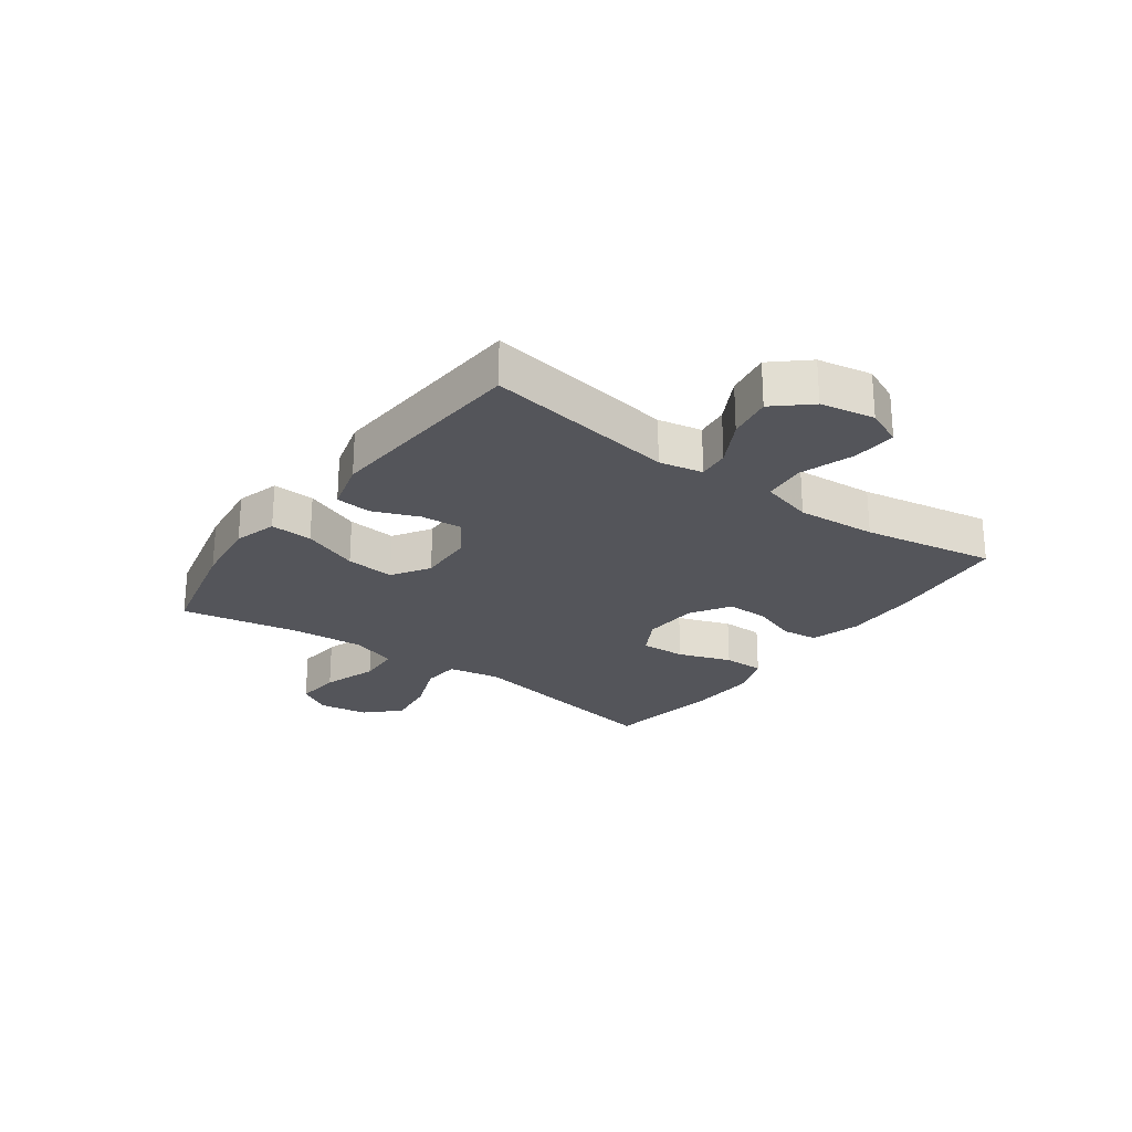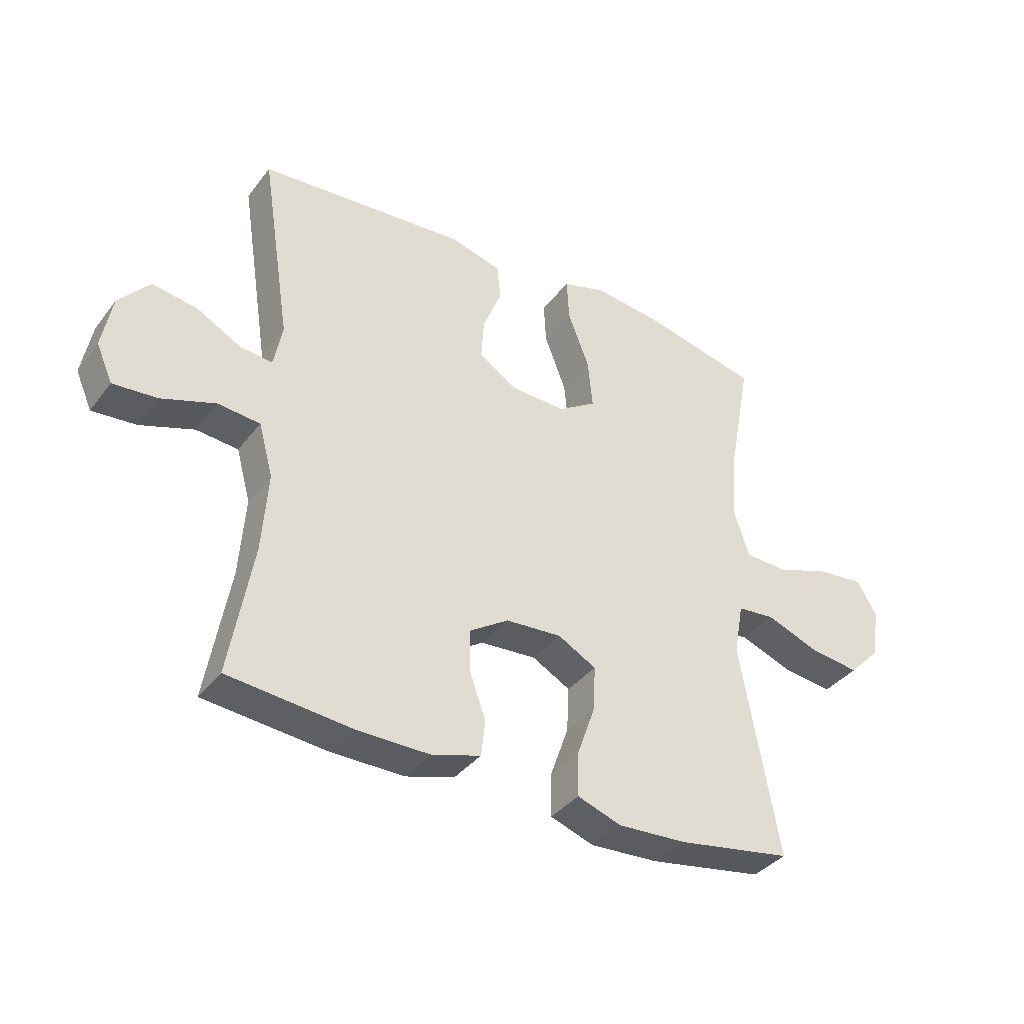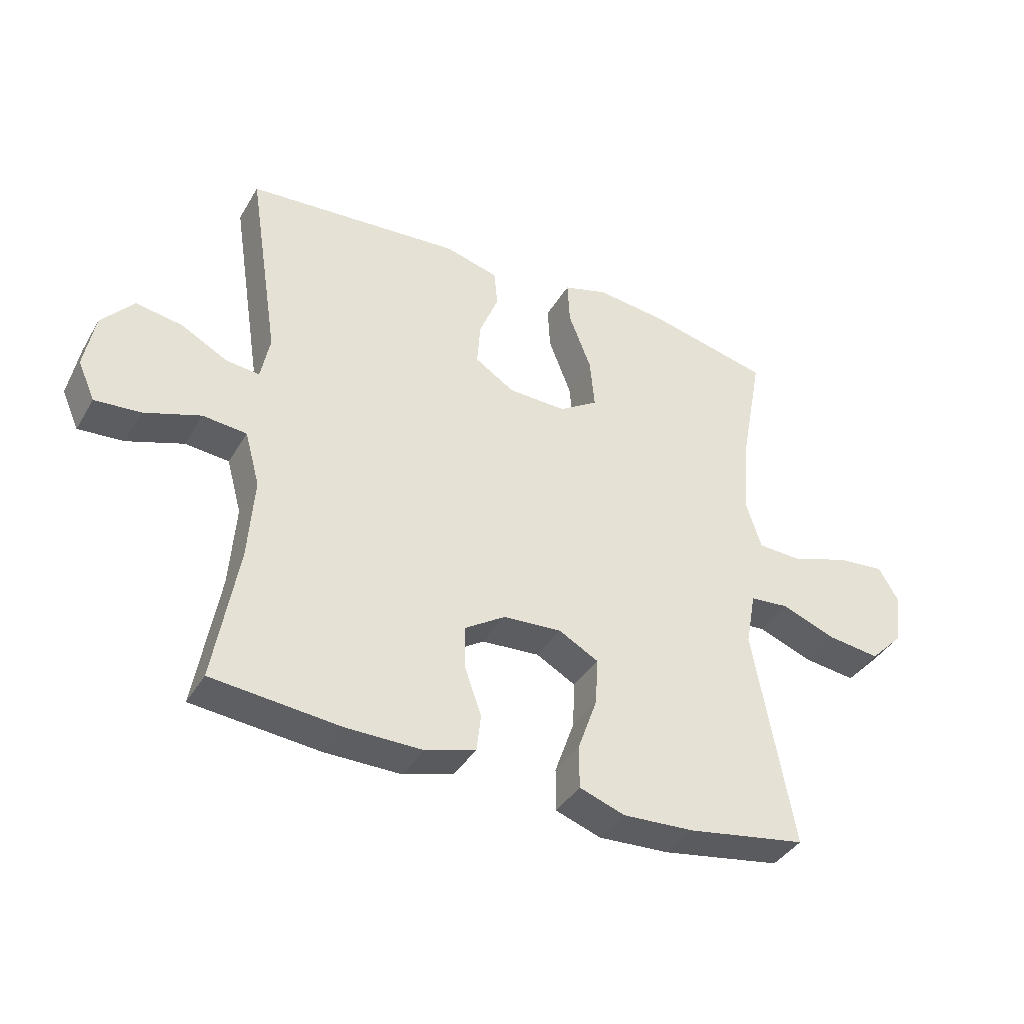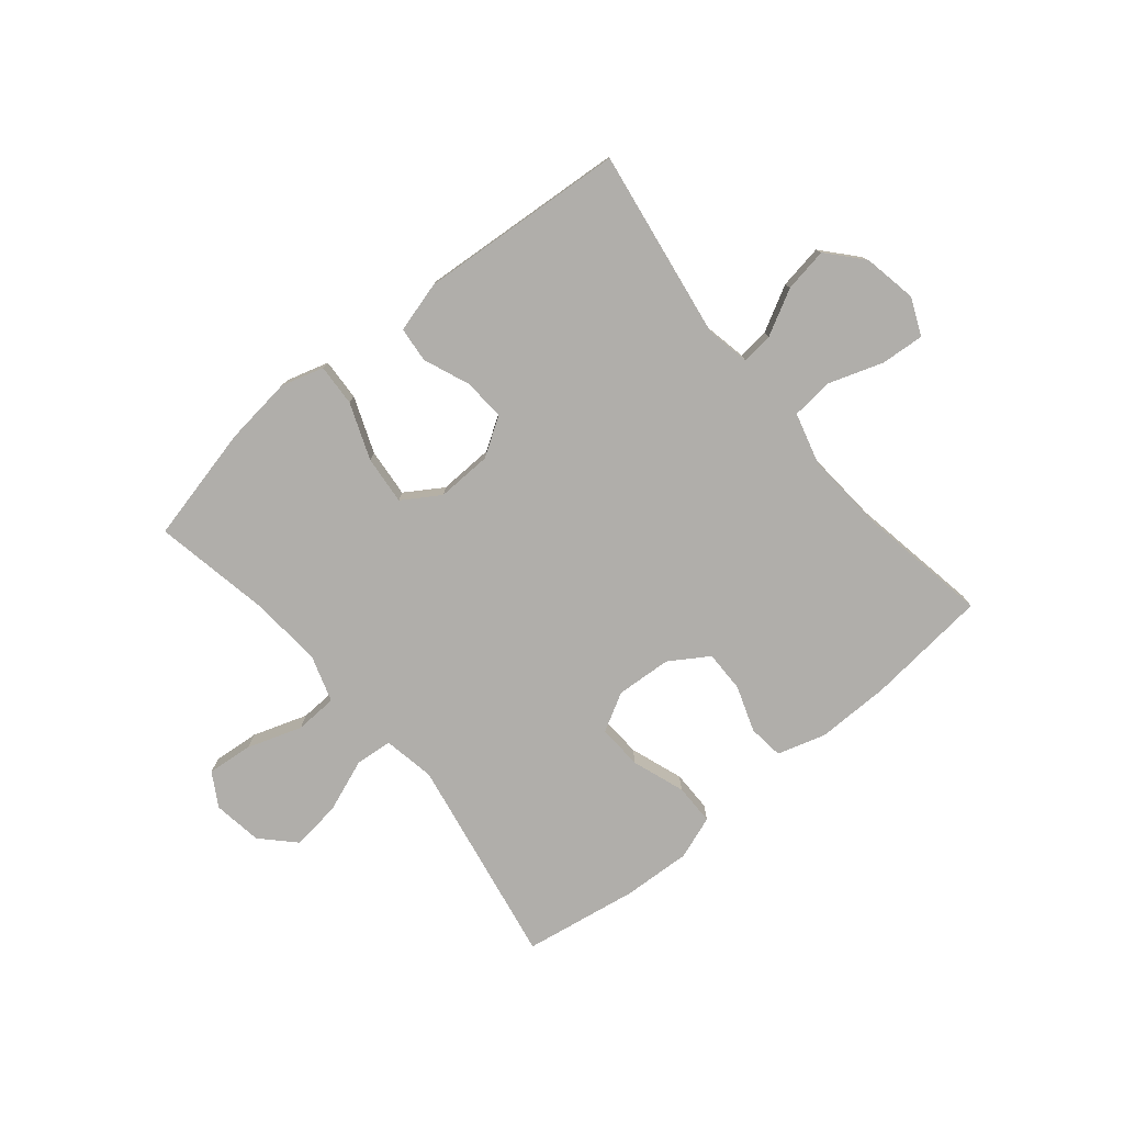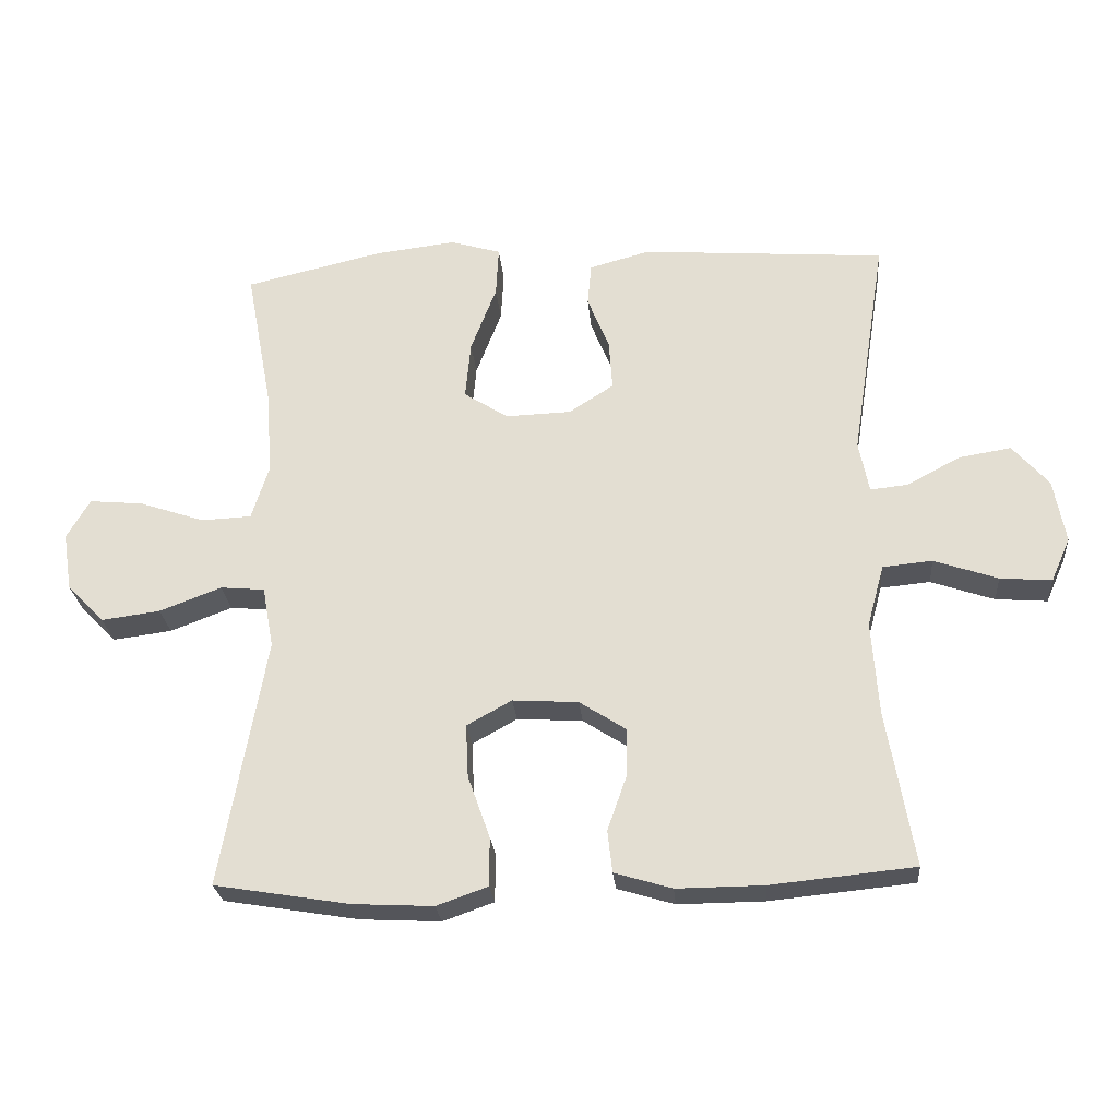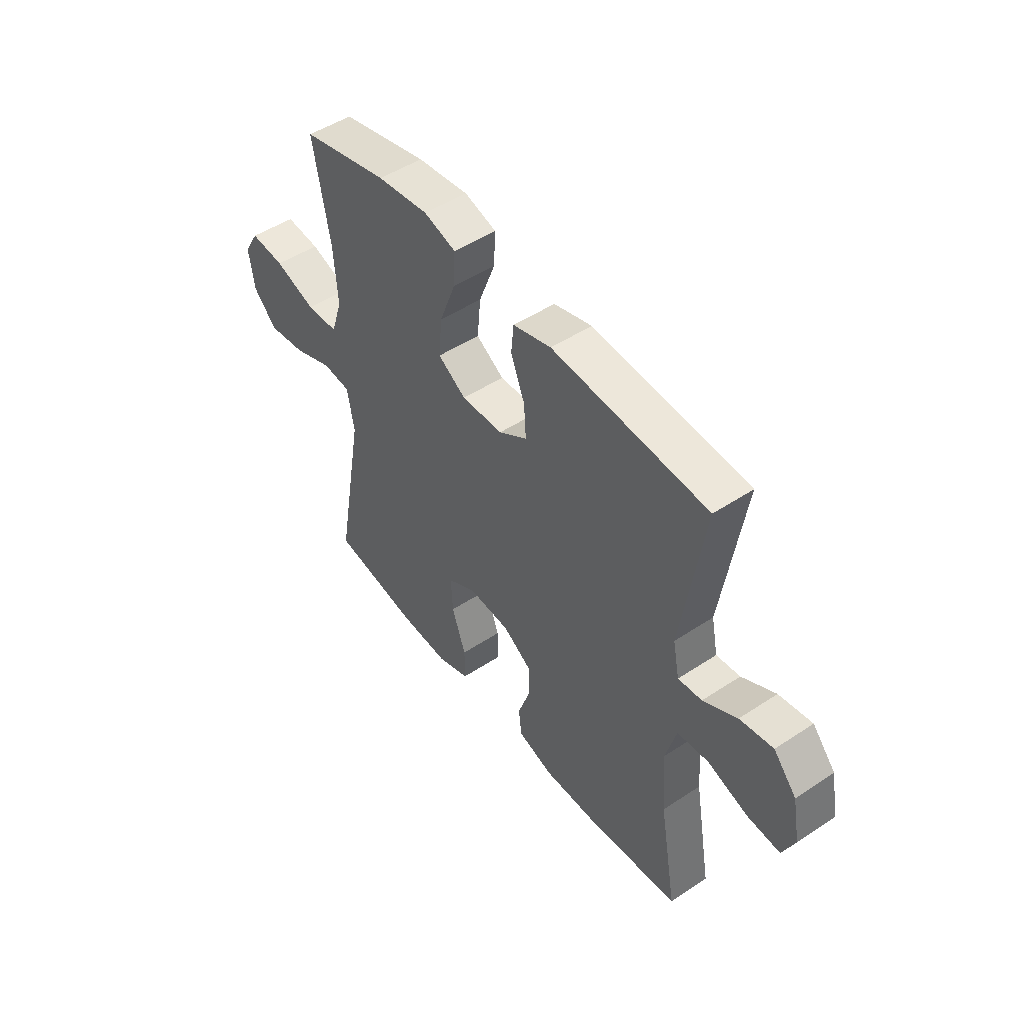
<metadata>
{"format":"obj","ext":"obj","renderer":"f3d","projection":"perspective","resolution":1024,"background":"white","views":[{"elev":-24.9,"azim":54.0,"up":"+Y"},{"elev":-36.9,"azim":147.3,"up":"+Z"},{"elev":-38.8,"azim":152.5,"up":"+Z"},{"elev":-77.7,"azim":39.6,"up":"+Y"},{"elev":-25.3,"azim":4.9,"up":"+Z"},{"elev":48.8,"azim":53.6,"up":"+Z"}]}
</metadata>
<code>
o path428
v 0.1371 0.0375 0.5193
v 0.04748 0.0375 0.4948
v 0.04165 0.0375 0.4325
v 0.07426 0.0375 0.3516
v 0.07941 0.0375 0.2783
v 0.01263 0.0375 0.2354
v -0.08486 0.0375 0.2321
v -0.1504 0.0375 0.2741
v -0.1425 0.0375 0.3596
v -0.1044 0.0375 0.4582
v -0.1005 0.0375 0.5322
v -0.1756 0.0375 0.5543
v -0.2962 0.0375 0.5399
v -0.5002 0.0375 0.4922
v -0.4611 0.0375 0.2827
v -0.4519 0.0375 0.1575
v -0.4779 0.0375 0.07618
v -0.5528 0.0375 0.0728
v -0.6492 0.0375 0.1054
v -0.7298 0.0375 0.1129
v -0.7643 0.0375 0.05414
v -0.7512 0.0375 -0.03254
v -0.6959 0.0375 -0.08898
v -0.6084 0.0375 -0.07751
v -0.5159 0.0375 -0.04235
v -0.4502 0.0375 -0.04826
v -0.4336 0.0375 -0.1395
v -0.5002 0.0375 -0.5097
v -0.2988 0.0375 -0.5429
v -0.1791 0.0375 -0.549
v -0.1029 0.0375 -0.5221
v -0.1028 0.0375 -0.4496
v -0.1358 0.0375 -0.3567
v -0.1396 0.0375 -0.2778
v -0.07267 0.0375 -0.2407
v 0.02518 0.0375 -0.2469
v 0.09363 0.0375 -0.2909
v 0.09285 0.0375 -0.3642
v 0.06482 0.0375 -0.4446
v 0.07196 0.0375 -0.5068
v 0.1573 0.0375 -0.5323
v 0.2865 0.0375 -0.5311
v 0.5015 0.0375 -0.5097
v 0.4608 0.0375 -0.2782
v 0.4506 0.0375 -0.1392
v 0.4757 0.0375 -0.04753
v 0.5497 0.0375 -0.04044
v 0.6445 0.0375 -0.07278
v 0.7214 0.0375 -0.0787
v 0.75 0.0375 -0.01378
v 0.7323 0.0375 0.08076
v 0.6783 0.0375 0.1422
v 0.6004 0.0375 0.1294
v 0.5211 0.0375 0.08703
v 0.4651 0.0375 0.08113
v 0.4498 0.0375 0.1577
v 0.5015 0.0375 0.4922
v 0.1371 -0.0375 0.5193
v 0.04748 -0.0375 0.4948
v 0.04165 -0.0375 0.4325
v 0.07426 -0.0375 0.3516
v 0.07941 -0.0375 0.2783
v 0.01263 -0.0375 0.2354
v -0.08486 -0.0375 0.2321
v -0.1504 -0.0375 0.2741
v -0.1425 -0.0375 0.3596
v -0.1044 -0.0375 0.4582
v -0.1005 -0.0375 0.5322
v -0.1756 -0.0375 0.5543
v -0.2962 -0.0375 0.5399
v -0.5002 -0.0375 0.4922
v -0.4611 -0.0375 0.2827
v -0.4519 -0.0375 0.1575
v -0.4779 -0.0375 0.07618
v -0.5528 -0.0375 0.0728
v -0.6492 -0.0375 0.1054
v -0.7298 -0.0375 0.1129
v -0.7643 -0.0375 0.05414
v -0.7512 -0.0375 -0.03254
v -0.6959 -0.0375 -0.08898
v -0.6084 -0.0375 -0.07751
v -0.5159 -0.0375 -0.04235
v -0.4502 -0.0375 -0.04826
v -0.4336 -0.0375 -0.1395
v -0.5002 -0.0375 -0.5097
v -0.2988 -0.0375 -0.5429
v -0.1791 -0.0375 -0.549
v -0.1029 -0.0375 -0.5221
v -0.1028 -0.0375 -0.4496
v -0.1358 -0.0375 -0.3567
v -0.1396 -0.0375 -0.2778
v -0.07267 -0.0375 -0.2407
v 0.02518 -0.0375 -0.2469
v 0.09363 -0.0375 -0.2909
v 0.09285 -0.0375 -0.3642
v 0.06482 -0.0375 -0.4446
v 0.07196 -0.0375 -0.5068
v 0.1573 -0.0375 -0.5323
v 0.2865 -0.0375 -0.5311
v 0.5015 -0.0375 -0.5097
v 0.4608 -0.0375 -0.2782
v 0.4506 -0.0375 -0.1392
v 0.4757 -0.0375 -0.04753
v 0.5497 -0.0375 -0.04044
v 0.6445 -0.0375 -0.07278
v 0.7214 -0.0375 -0.0787
v 0.75 -0.0375 -0.01378
v 0.7323 -0.0375 0.08076
v 0.6783 -0.0375 0.1422
v 0.6004 -0.0375 0.1294
v 0.5211 -0.0375 0.08703
v 0.4651 -0.0375 0.08113
v 0.4498 -0.0375 0.1577
v 0.5015 -0.0375 0.4922
v -0.7298 0.0375 0.1129
v -0.7298 0.0375 0.1129
v -0.7643 0.0375 0.05414
v -0.7512 0.0375 -0.03254
v -0.6959 0.0375 -0.08898
v -0.6492 0.0375 0.1054
v -0.6084 0.0375 -0.07751
v -0.5528 0.0375 0.0728
v -0.5159 0.0375 -0.04235
v -0.4779 0.0375 0.07618
v -0.4779 0.0375 0.07618
v -0.4502 0.0375 -0.04826
v -0.4502 0.0375 -0.04826
v -0.5002 0.0375 0.4922
v -0.5002 0.0375 0.4922
v -0.4611 0.0375 0.2827
v -0.4519 0.0375 0.1575
v -0.4336 0.0375 -0.1395
v -0.5002 0.0375 -0.5097
v -0.5002 0.0375 -0.5097
v -0.2988 0.0375 -0.5429
v -0.2962 0.0375 0.5399
v -0.1791 0.0375 -0.549
v -0.1756 0.0375 0.5543
v -0.1358 0.0375 -0.3567
v -0.1396 0.0375 -0.2778
v -0.1396 0.0375 -0.2778
v -0.1029 0.0375 -0.5221
v -0.1029 0.0375 -0.5221
v -0.1005 0.0375 0.5322
v -0.1005 0.0375 0.5322
v -0.1504 0.0375 0.2741
v -0.1504 0.0375 0.2741
v -0.1425 0.0375 0.3596
v -0.08486 0.0375 0.2321
v -0.1044 0.0375 0.4582
v -0.07267 0.0375 -0.2407
v -0.1028 0.0375 -0.4496
v 0.01263 0.0375 0.2354
v 0.02518 0.0375 -0.2469
v 0.07941 0.0375 0.2783
v 0.07941 0.0375 0.2783
v 0.09363 0.0375 -0.2909
v 0.04748 0.0375 0.4948
v 0.04748 0.0375 0.4948
v 0.04165 0.0375 0.4325
v 0.07426 0.0375 0.3516
v 0.1371 0.0375 0.5193
v 0.09285 0.0375 -0.3642
v 0.06482 0.0375 -0.4446
v 0.07196 0.0375 -0.5068
v 0.07196 0.0375 -0.5068
v 0.1573 0.0375 -0.5323
v 0.2865 0.0375 -0.5311
v 0.4651 0.0375 0.08113
v 0.4651 0.0375 0.08113
v 0.4498 0.0375 0.1577
v 0.4506 0.0375 -0.1392
v 0.4757 0.0375 -0.04753
v 0.4757 0.0375 -0.04753
v 0.4608 0.0375 -0.2782
v 0.5211 0.0375 0.08703
v 0.5015 0.0375 0.4922
v 0.5015 0.0375 0.4922
v 0.5497 0.0375 -0.04044
v 0.5015 0.0375 -0.5097
v 0.5015 0.0375 -0.5097
v 0.6004 0.0375 0.1294
v 0.6445 0.0375 -0.07278
v 0.6783 0.0375 0.1422
v 0.7214 0.0375 -0.0787
v 0.7214 0.0375 -0.0787
v 0.7323 0.0375 0.08076
v 0.75 0.0375 -0.01378
v -0.7298 -0.0375 0.1129
v -0.7298 -0.0375 0.1129
v -0.7643 -0.0375 0.05414
v -0.7512 -0.0375 -0.03254
v -0.6959 -0.0375 -0.08898
v -0.6492 -0.0375 0.1054
v -0.6084 -0.0375 -0.07751
v -0.5528 -0.0375 0.0728
v -0.5159 -0.0375 -0.04235
v -0.4779 -0.0375 0.07618
v -0.4779 -0.0375 0.07618
v -0.4502 -0.0375 -0.04826
v -0.4502 -0.0375 -0.04826
v -0.5002 -0.0375 0.4922
v -0.5002 -0.0375 0.4922
v -0.4611 -0.0375 0.2827
v -0.4519 -0.0375 0.1575
v -0.4336 -0.0375 -0.1395
v -0.5002 -0.0375 -0.5097
v -0.5002 -0.0375 -0.5097
v -0.2988 -0.0375 -0.5429
v -0.2962 -0.0375 0.5399
v -0.1791 -0.0375 -0.549
v -0.1756 -0.0375 0.5543
v -0.1358 -0.0375 -0.3567
v -0.1396 -0.0375 -0.2778
v -0.1396 -0.0375 -0.2778
v -0.1029 -0.0375 -0.5221
v -0.1029 -0.0375 -0.5221
v -0.1005 -0.0375 0.5322
v -0.1005 -0.0375 0.5322
v -0.1504 -0.0375 0.2741
v -0.1504 -0.0375 0.2741
v -0.1425 -0.0375 0.3596
v -0.08486 -0.0375 0.2321
v -0.1044 -0.0375 0.4582
v -0.07267 -0.0375 -0.2407
v -0.1028 -0.0375 -0.4496
v 0.01263 -0.0375 0.2354
v 0.02518 -0.0375 -0.2469
v 0.07941 -0.0375 0.2783
v 0.07941 -0.0375 0.2783
v 0.09363 -0.0375 -0.2909
v 0.04748 -0.0375 0.4948
v 0.04748 -0.0375 0.4948
v 0.04165 -0.0375 0.4325
v 0.07426 -0.0375 0.3516
v 0.1371 -0.0375 0.5193
v 0.09285 -0.0375 -0.3642
v 0.06482 -0.0375 -0.4446
v 0.07196 -0.0375 -0.5068
v 0.07196 -0.0375 -0.5068
v 0.1573 -0.0375 -0.5323
v 0.2865 -0.0375 -0.5311
v 0.4651 -0.0375 0.08113
v 0.4651 -0.0375 0.08113
v 0.4498 -0.0375 0.1577
v 0.4506 -0.0375 -0.1392
v 0.4757 -0.0375 -0.04753
v 0.4757 -0.0375 -0.04753
v 0.4608 -0.0375 -0.2782
v 0.5211 -0.0375 0.08703
v 0.5015 -0.0375 0.4922
v 0.5015 -0.0375 0.4922
v 0.5497 -0.0375 -0.04044
v 0.5015 -0.0375 -0.5097
v 0.5015 -0.0375 -0.5097
v 0.6004 -0.0375 0.1294
v 0.6445 -0.0375 -0.07278
v 0.6783 -0.0375 0.1422
v 0.7214 -0.0375 -0.0787
v 0.7214 -0.0375 -0.0787
v 0.7323 -0.0375 0.08076
v 0.75 -0.0375 -0.01378
f 237 249 231
f 197 198 196
f 209 213 206
f 204 222 210
f 220 222 204
f 210 222 212
f 257 256 253
f 195 194 192
f 235 236 234
f 222 224 212
f 234 236 232
f 223 220 205
f 229 245 235
f 225 223 200
f 241 242 237
f 195 192 193
f 246 231 249
f 196 194 195
f 191 194 189
f 206 225 200
f 247 228 246
f 213 211 226
f 236 235 251
f 250 253 256
f 204 210 202
f 214 206 213
f 231 246 228
f 200 198 197
f 239 241 238
f 243 228 247
f 258 256 261
f 243 245 229
f 225 227 223
f 253 250 247
f 200 205 198
f 262 261 257
f 228 243 227
f 242 249 237
f 209 206 207
f 228 227 225
f 212 224 218
f 192 194 191
f 254 249 242
f 197 196 195
f 226 211 216
f 259 262 257
f 211 213 209
f 256 257 261
f 227 243 229
f 251 235 245
f 205 220 204
f 214 225 206
f 250 243 247
f 223 205 200
f 238 241 237
f 116 21 78 190
f 21 22 79 78
f 22 23 80 79
f 19 20 77 76
f 23 24 81 80
f 18 19 76 75
f 24 25 82 81
f 125 18 75 199
f 25 127 201 82
f 129 15 72 203
f 16 17 74 73
f 15 16 73 72
f 27 134 208 84
f 26 27 84 83
f 28 29 86 85
f 13 14 71 70
f 29 30 87 86
f 12 13 70 69
f 33 141 215 90
f 30 143 217 87
f 145 12 69 219
f 147 9 66 221
f 7 8 65 64
f 10 11 68 67
f 9 10 67 66
f 34 35 92 91
f 32 33 90 89
f 31 32 89 88
f 6 7 64 63
f 35 36 93 92
f 156 6 63 230
f 36 37 94 93
f 159 3 60 233
f 3 4 61 60
f 1 2 59 58
f 38 39 96 95
f 39 166 240 96
f 40 41 98 97
f 4 5 62 61
f 37 38 95 94
f 41 42 99 98
f 170 56 113 244
f 45 174 248 102
f 44 45 102 101
f 54 55 112 111
f 178 1 58 252
f 46 47 104 103
f 181 44 101 255
f 42 43 100 99
f 56 57 114 113
f 53 54 111 110
f 47 48 105 104
f 52 53 110 109
f 48 186 260 105
f 51 52 109 108
f 50 51 108 107
f 49 50 107 106
f 163 157 175
f 123 122 124
f 135 132 139
f 130 136 148
f 146 130 148
f 136 138 148
f 183 179 182
f 121 118 120
f 161 160 162
f 148 138 150
f 160 158 162
f 149 131 146
f 155 161 171
f 151 126 149
f 167 163 168
f 121 119 118
f 172 175 157
f 122 121 120
f 117 115 120
f 132 126 151
f 173 172 154
f 139 152 137
f 162 177 161
f 176 182 179
f 130 128 136
f 140 139 132
f 157 154 172
f 126 123 124
f 165 164 167
f 169 173 154
f 184 187 182
f 169 155 171
f 151 149 153
f 179 173 176
f 126 124 131
f 188 183 187
f 154 153 169
f 168 163 175
f 135 133 132
f 154 151 153
f 138 144 150
f 118 117 120
f 180 168 175
f 123 121 122
f 152 142 137
f 185 183 188
f 137 135 139
f 182 187 183
f 153 155 169
f 177 171 161
f 131 130 146
f 140 132 151
f 176 173 169
f 149 126 131
f 164 163 167

</code>
